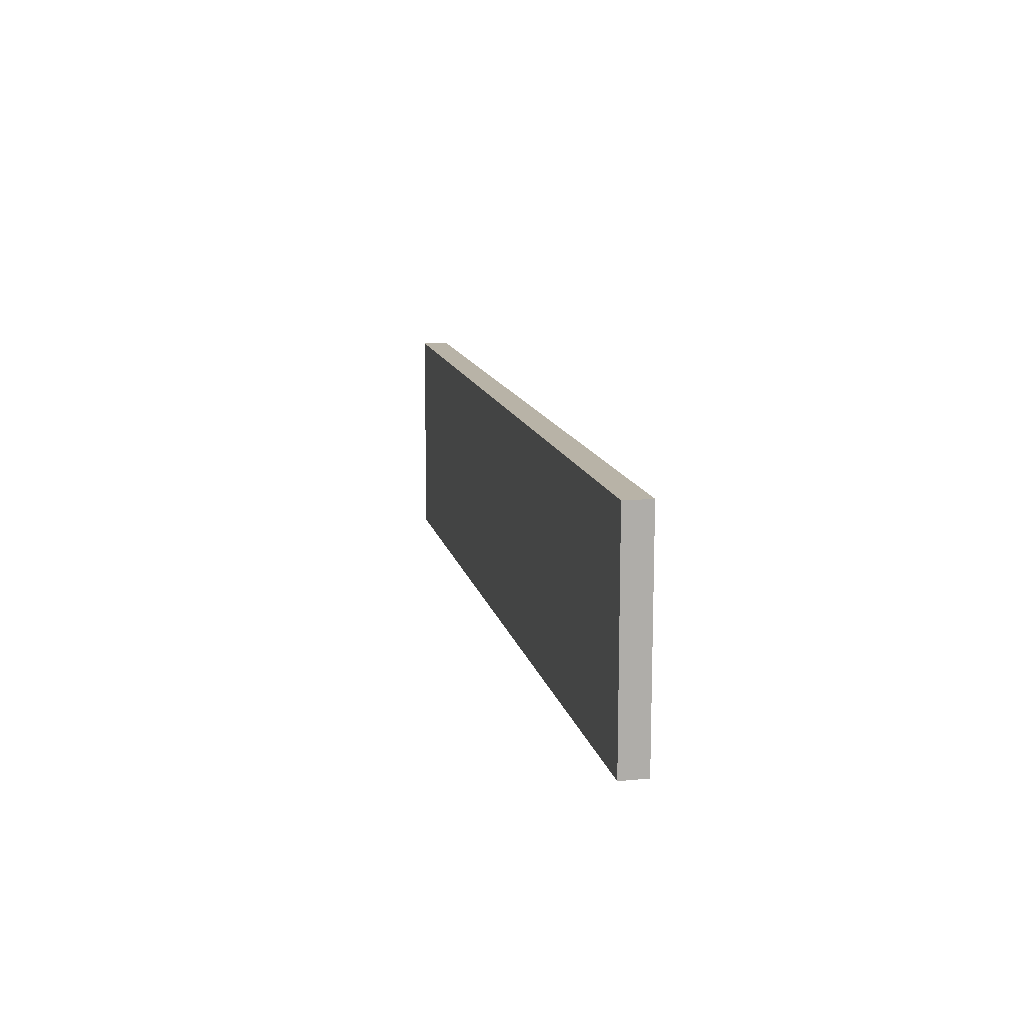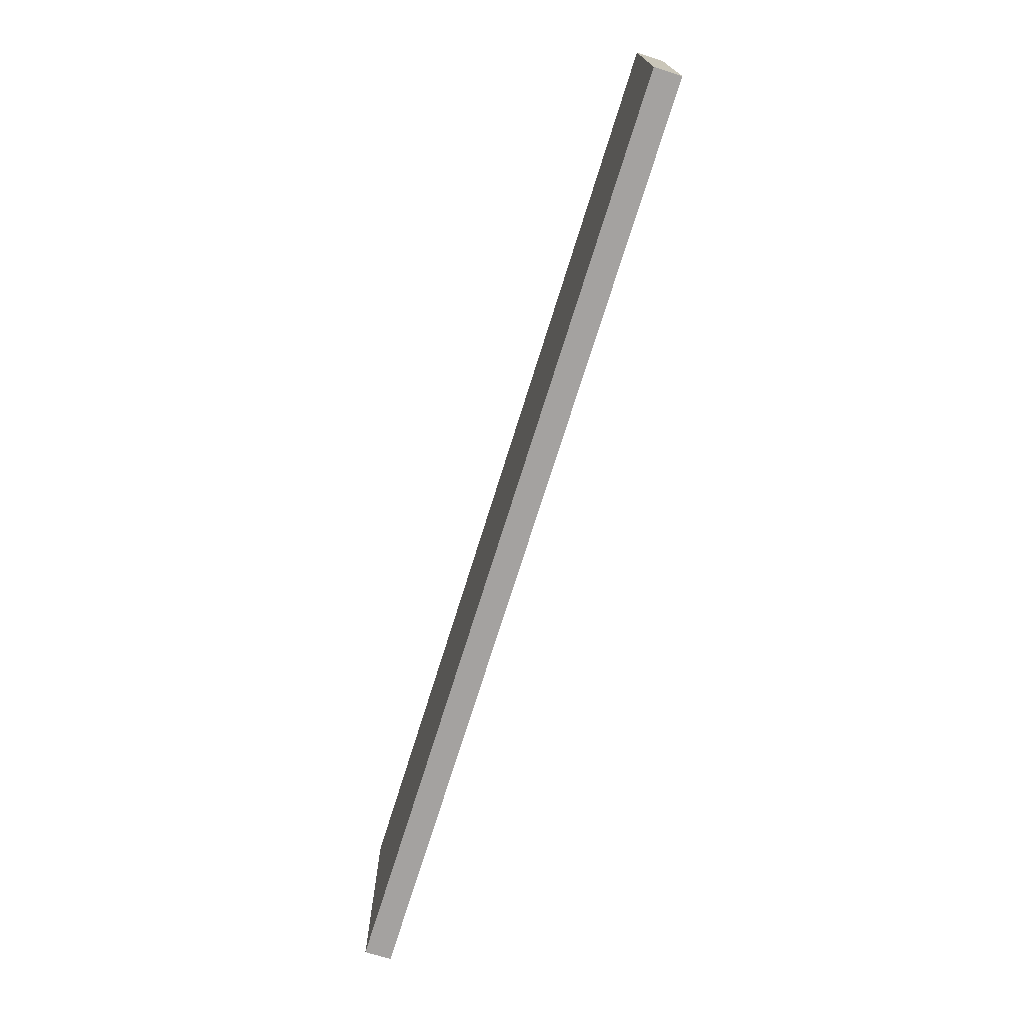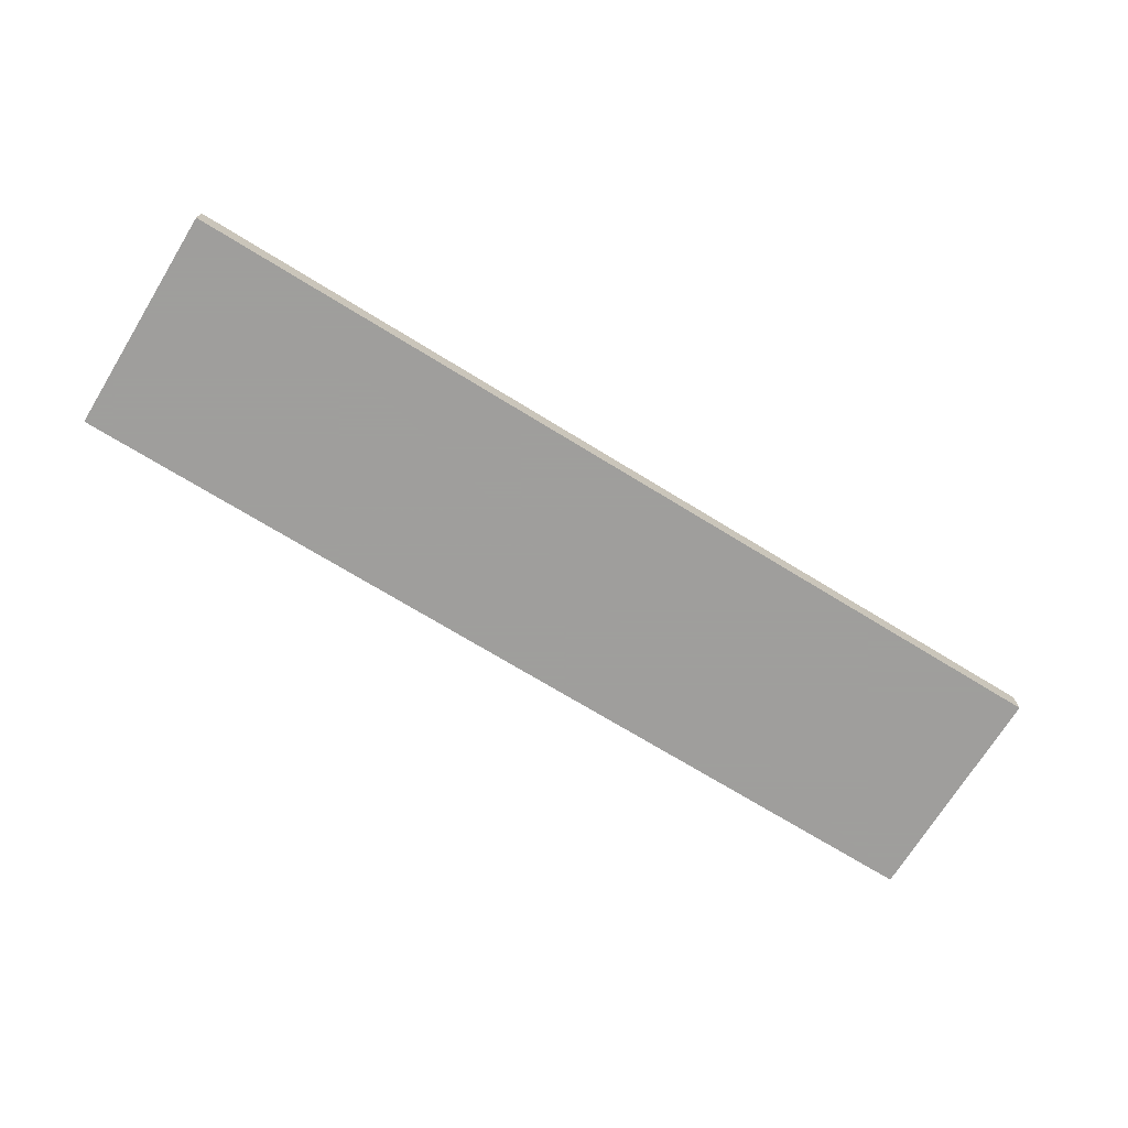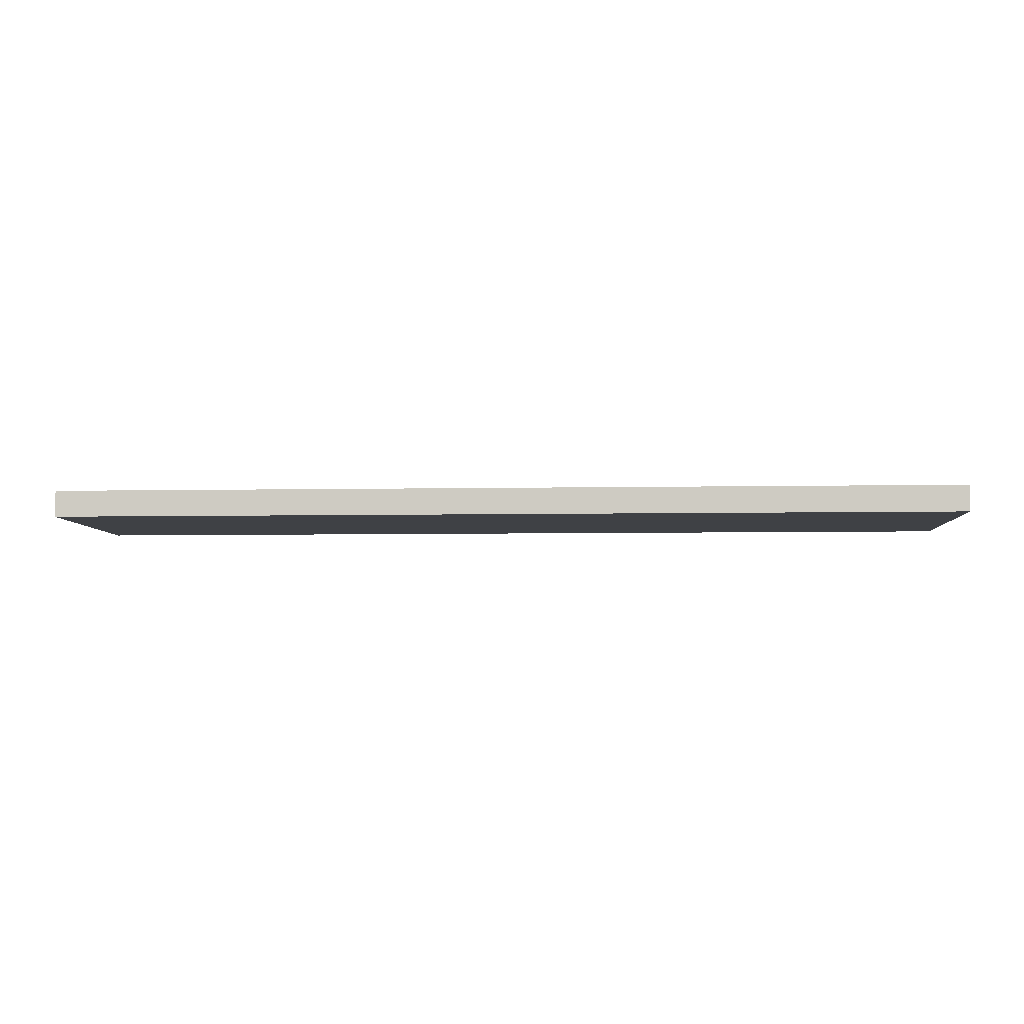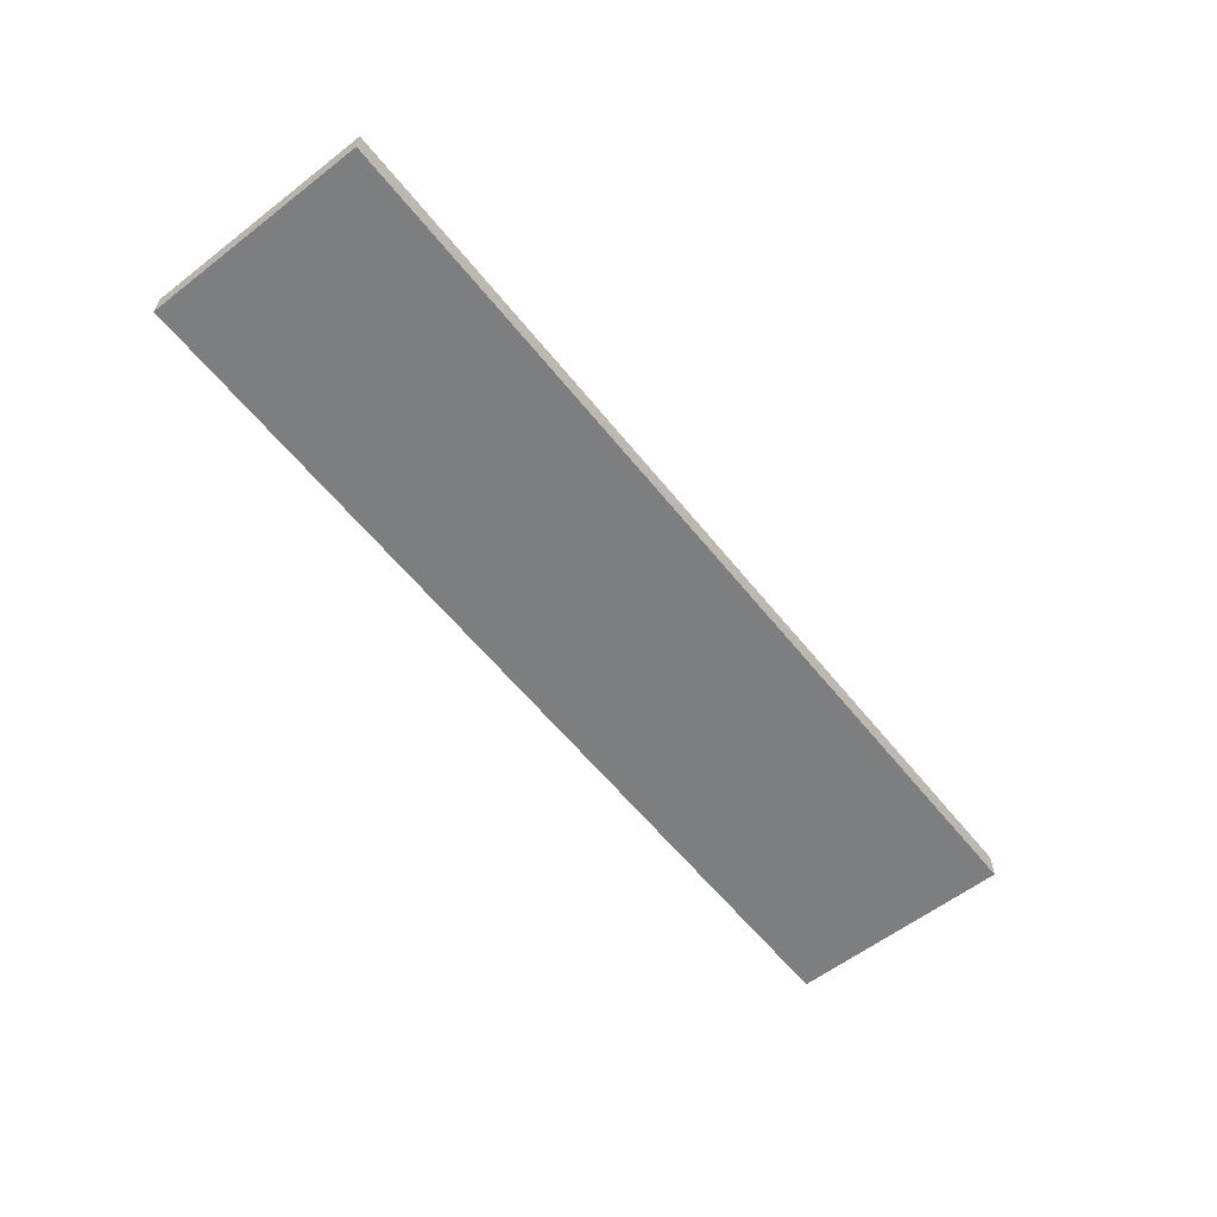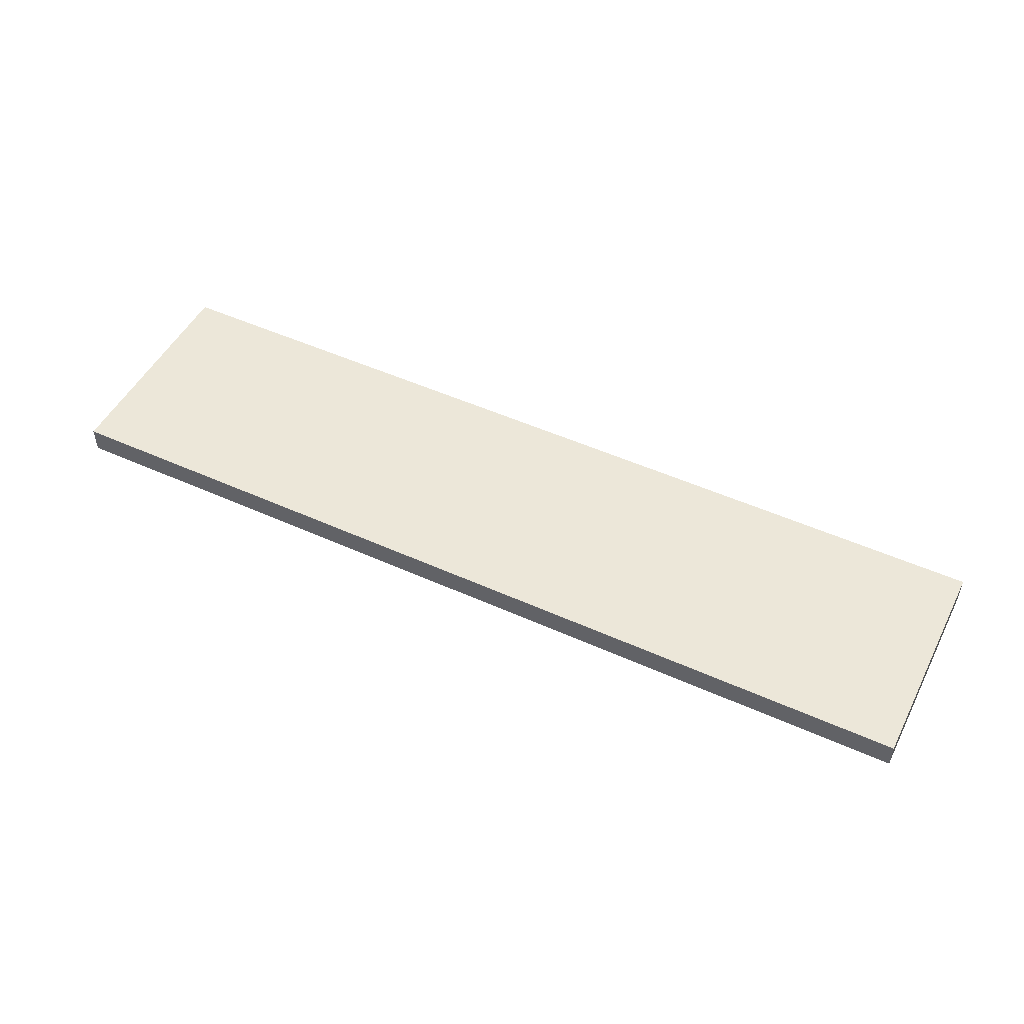
<metadata>
{"format":"obj","ext":"obj","renderer":"f3d","projection":"perspective","resolution":1024,"background":"white","views":[{"elev":12.8,"azim":-101.9,"up":"+Z"},{"elev":-72.7,"azim":-107.3,"up":"+Z"},{"elev":-71.1,"azim":-31.6,"up":"+Y"},{"elev":-5.7,"azim":3.4,"up":"+Y"},{"elev":-59.3,"azim":128.4,"up":"+Y"},{"elev":49.7,"azim":-153.5,"up":"+Y"}]}
</metadata>
<code>
o s2_2_Cube.006
v 2.312 0.06676 0.5617
v -2.312 0.06676 0.5617
v -2.312 -0.06676 0.5617
v 2.312 -0.06676 0.5617
v -2.312 0.06676 -0.5617
v -2.312 -0.06676 -0.5617
v 2.312 0.06676 -0.5617
v 2.312 -0.06676 -0.5617
f 6 5 7
f 4 1 2
f 5 2 1
f 6 3 2
f 4 8 7
f 8 4 3
f 8 6 7
f 3 4 2
f 7 5 1
f 5 6 2
f 1 4 7
f 6 8 3

</code>
